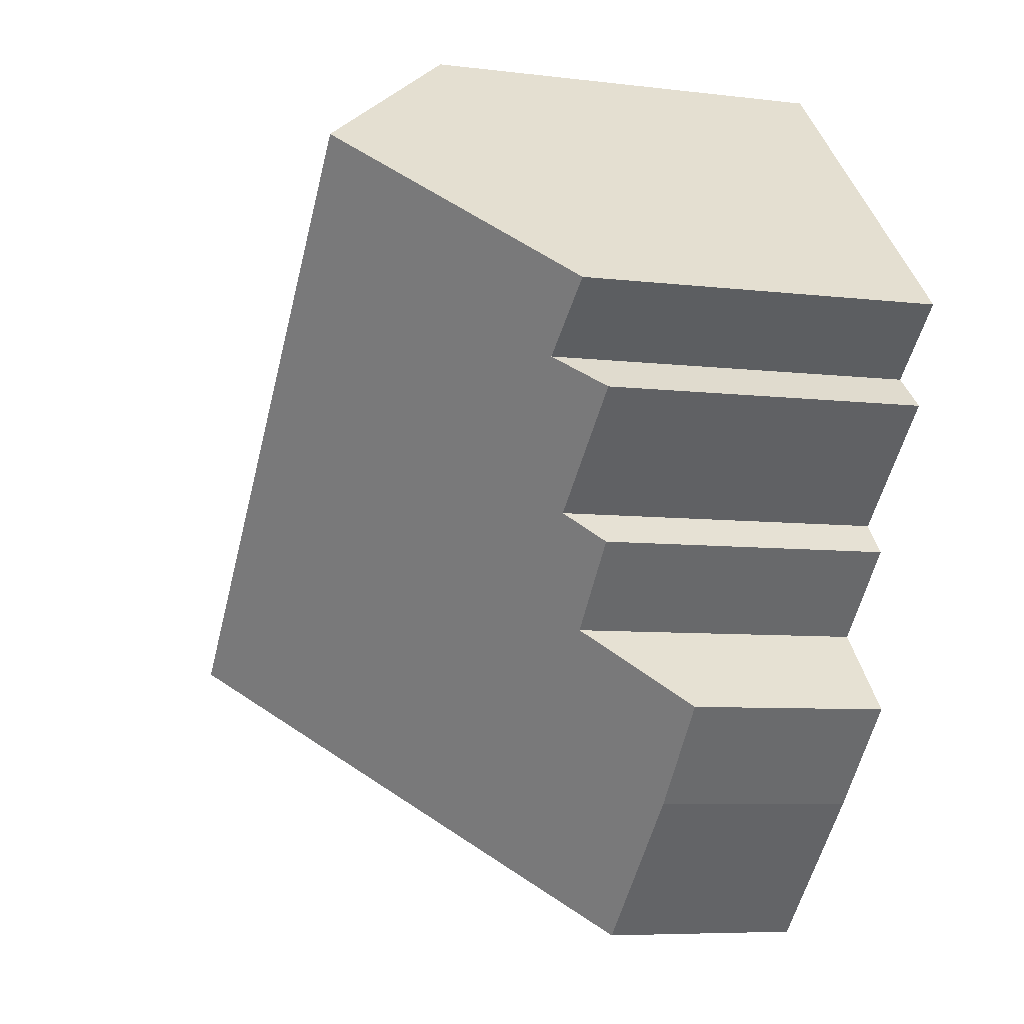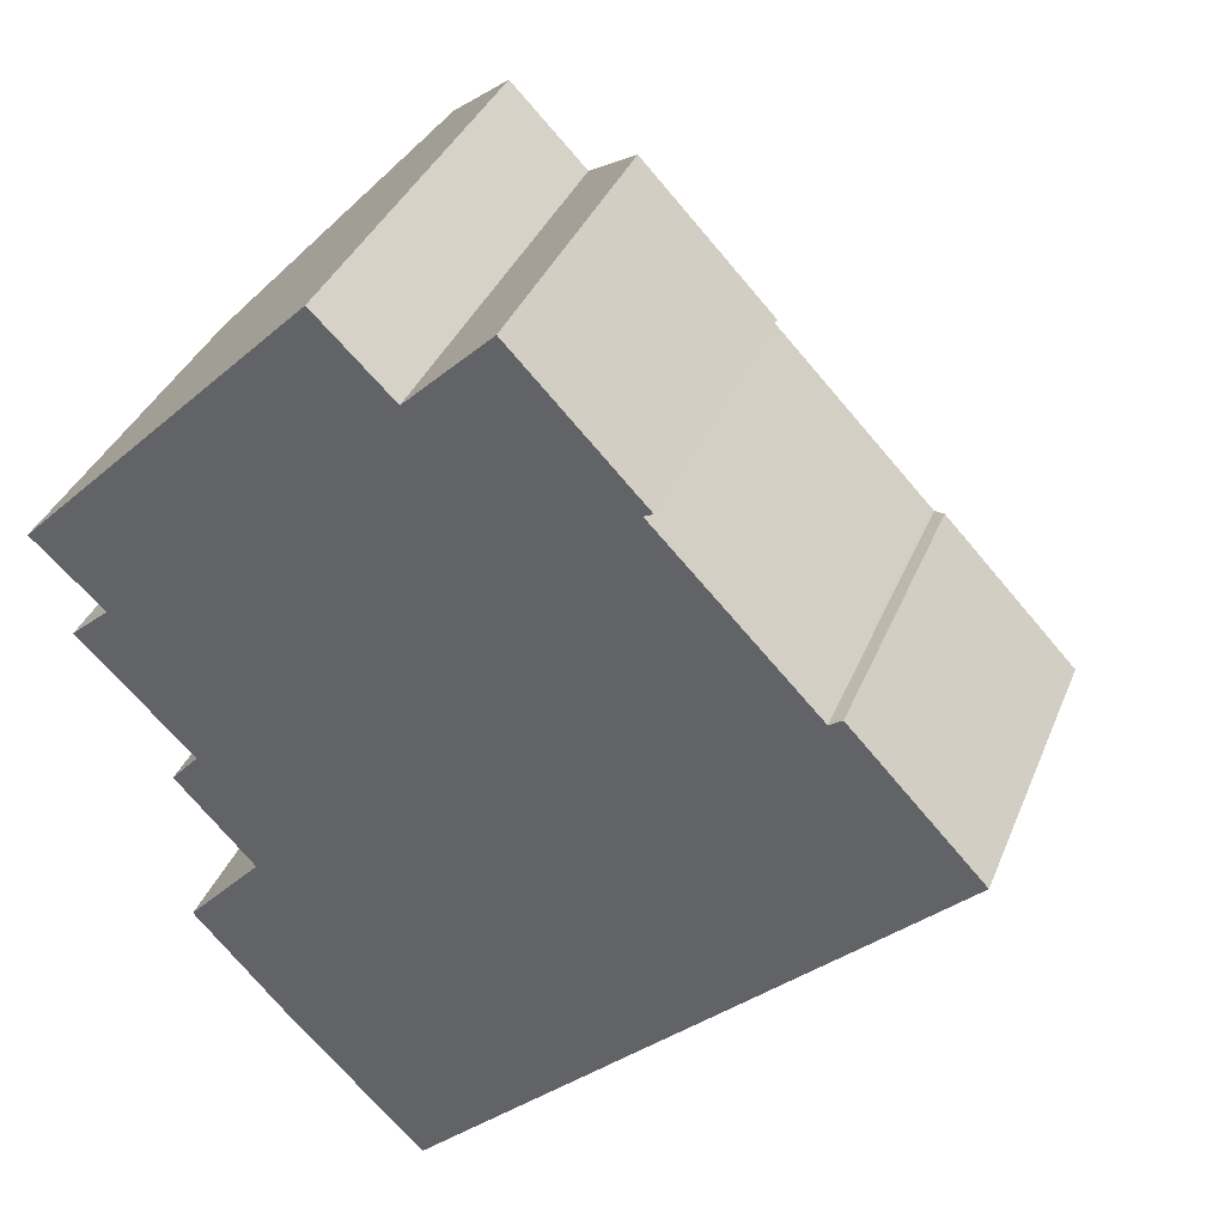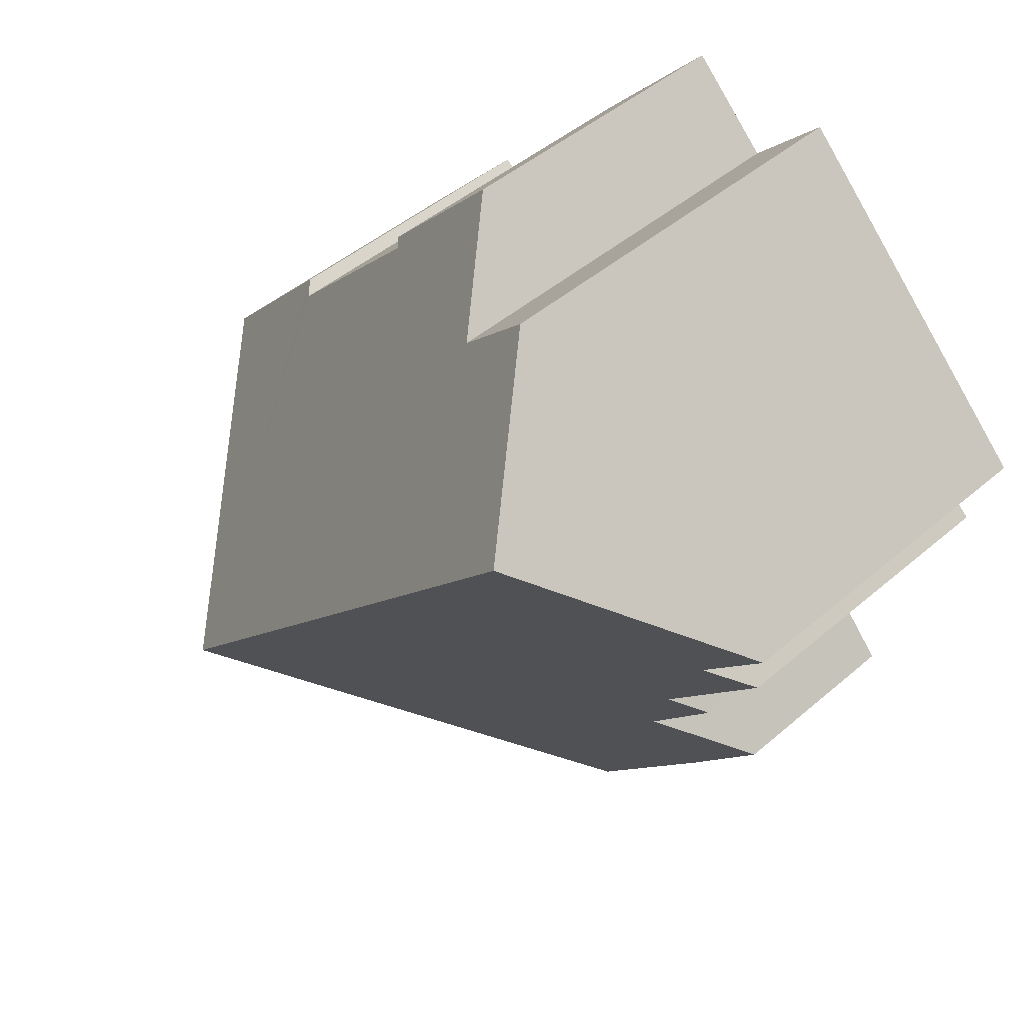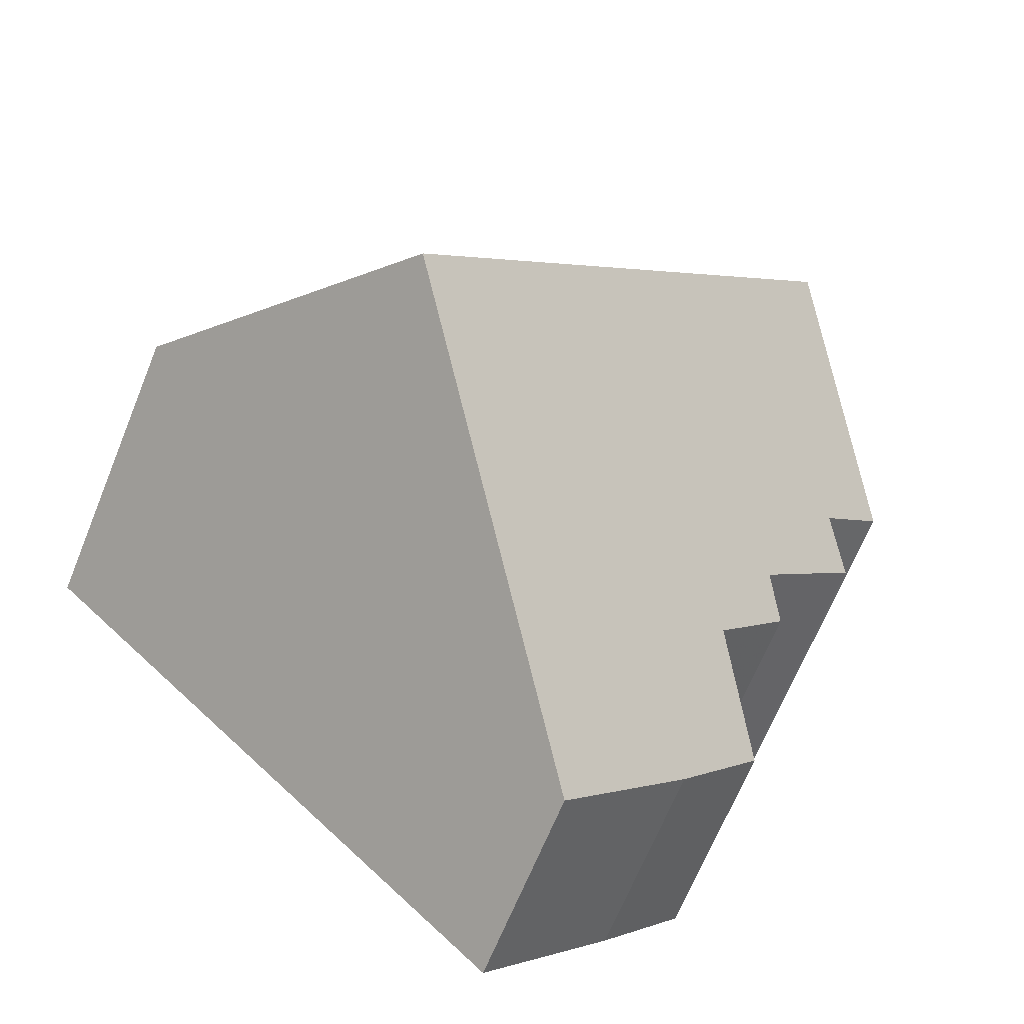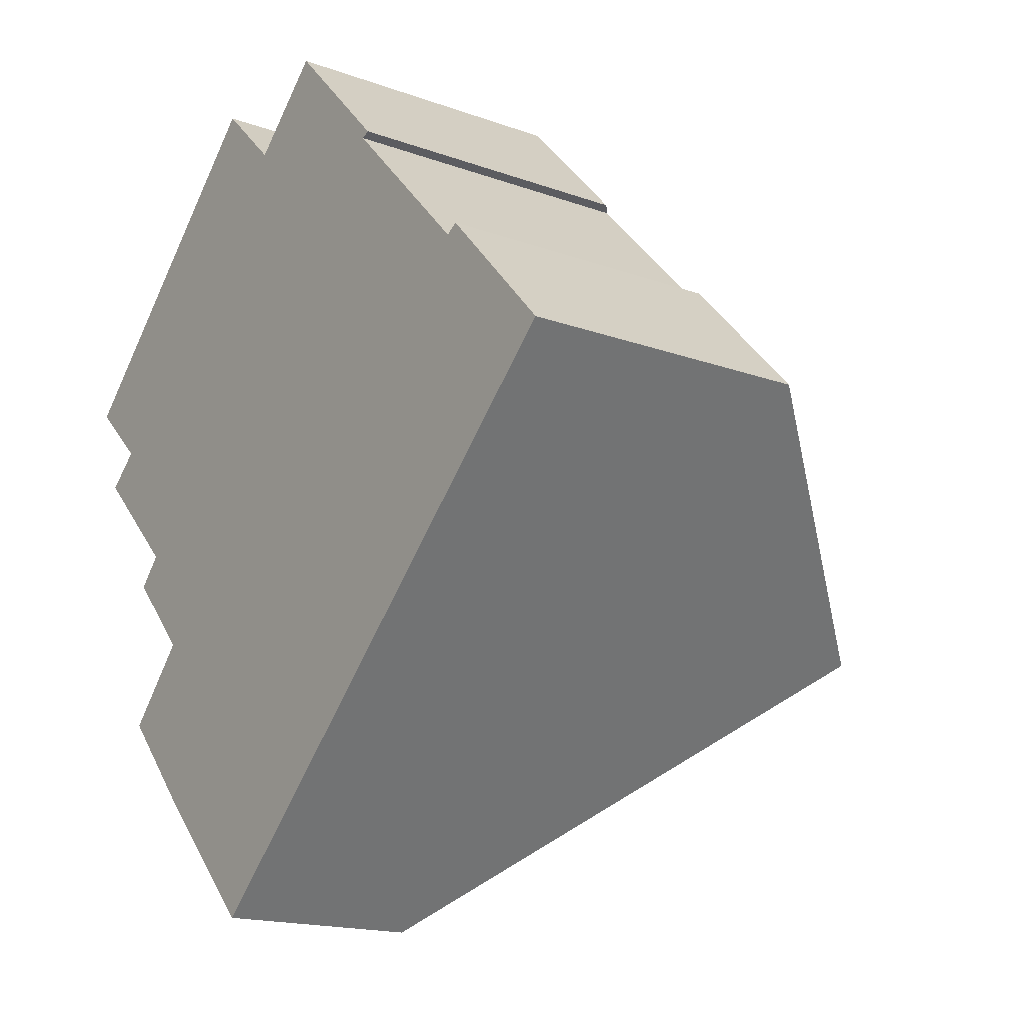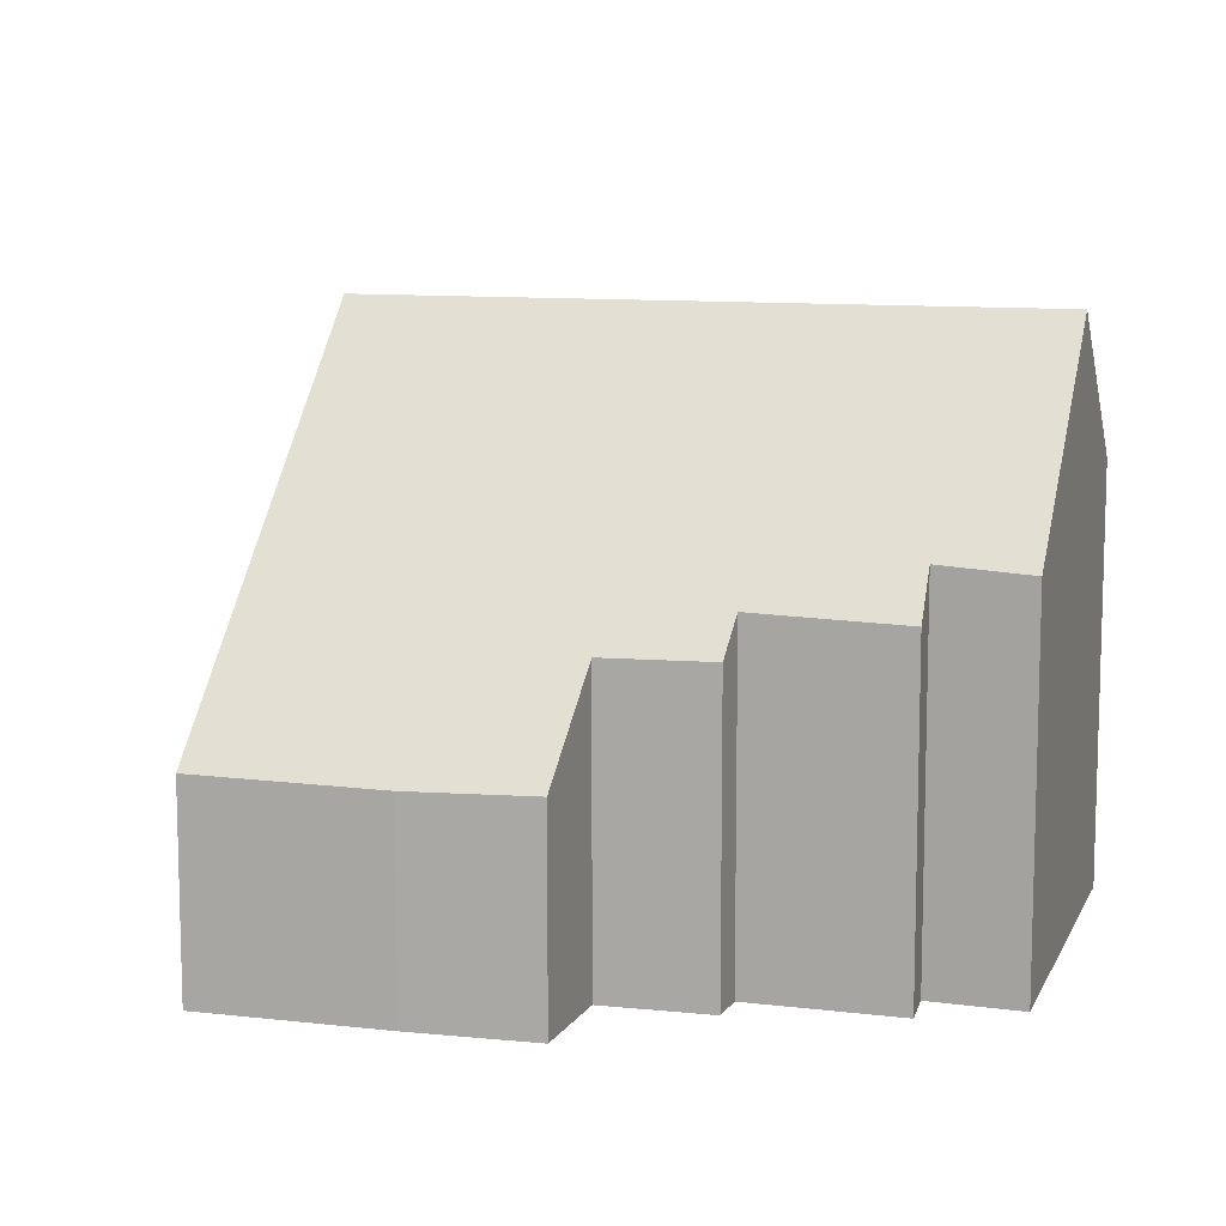
<metadata>
{"format":"obj","ext":"obj","renderer":"f3d","projection":"perspective","resolution":1024,"background":"white","views":[{"elev":-6.7,"azim":-110.1,"up":"+Z"},{"elev":36.1,"azim":20.2,"up":"+Z"},{"elev":46.0,"azim":-134.6,"up":"+Z"},{"elev":-67.8,"azim":157.8,"up":"+Z"},{"elev":-16.8,"azim":53.7,"up":"+Z"},{"elev":10.6,"azim":-118.1,"up":"+Y"}]}
</metadata>
<code>
v  3.618 3.597 -8.633
v  7.365 5.33 -9.761
v  5.984 3.628 -11.07
v  2.103 3.649 -6.953
v  3.353 5.303 -5.58
v  11.24 10.1 -6.078
v  2.027 5.331 -4.138
v  2.49 5.951 -3.618
v  0.56 5.882 -1.697
v  1.207 6.651 -1.128
v  0 6.563 4.019e-16
v  0.611 7.336 0.613
v  2.8 10.1 2.808
v  12.77 5.419 -0.075
v  15.02 5.442 -2.482
v  12.55 5.652 -0.219
v  9.809 5.671 2.634
v  6.267 7.345 3.642
v  7.731 5.527 5.057
v  5.035 7.401 4.849
v  4.934 7.405 4.948
v  9.966 5.523 2.709
v  4.934 -3.03e-16 4.948
v  6.267 -2.23e-16 3.642
v  5.035 -2.969e-16 4.849
v  7.731 -3.097e-16 5.057
v  9.966 -1.659e-16 2.709
v  9.809 -1.613e-16 2.634
v  12.55 1.341e-17 -0.219
v  15.02 1.52e-16 -2.482
v  12.77 4.592e-18 -0.075
v  3.353 3.417e-16 -5.58
v  2.103 4.257e-16 -6.953
v  2.49 2.215e-16 -3.618
v  2.027 2.534e-16 -4.138
v  1.207 6.907e-17 -1.128
v  0.56 1.039e-16 -1.697
v  0 0 0
v  0.611 -3.754e-17 0.613
v  2.8 -1.719e-16 2.808
v  11.24 3.722e-16 -6.078
v  7.365 5.977e-16 -9.761
v  5.984 6.781e-16 -11.07
v  3.618 5.286e-16 -8.633
g defaultobject
f 1 2 3
f 2 1 4
f 2 4 5
f 2 5 6
f 6 5 7
f 6 7 8
f 6 8 9
f 6 9 10
f 6 10 11
f 6 11 12
f 6 12 13
f 6 14 15
f 14 6 16
f 16 6 13
f 16 13 17
f 17 13 18
f 17 18 19
f 18 13 20
f 20 13 21
f 19 22 17
f 23 20 21
f 20 23 18
f 18 23 24
f 24 23 25
f 26 22 19
f 22 26 27
f 28 16 17
f 16 28 29
f 14 30 15
f 30 14 31
f 24 19 18
f 19 24 26
f 29 14 16
f 14 29 31
f 4 32 5
f 32 4 33
f 7 34 8
f 34 7 35
f 9 36 10
f 36 9 37
f 12 21 13
f 21 12 11
f 21 11 38
f 21 38 39
f 21 39 23
f 23 39 40
f 22 28 17
f 28 22 27
f 30 6 15
f 6 30 41
f 6 41 2
f 2 41 42
f 2 42 3
f 3 42 43
f 43 1 3
f 1 43 44
f 1 33 4
f 33 1 44
f 5 35 7
f 35 5 32
f 34 9 8
f 9 34 37
f 36 11 10
f 11 36 38
f 40 25 23
f 25 40 24
f 24 40 39
f 24 27 26
f 27 24 39
f 27 39 38
f 27 38 36
f 27 36 37
f 27 37 28
f 34 28 37
f 28 34 29
f 29 34 35
f 29 35 32
f 29 30 31
f 30 29 32
f 30 32 33
f 30 33 44
f 30 44 41
f 41 44 43
f 41 43 42

</code>
